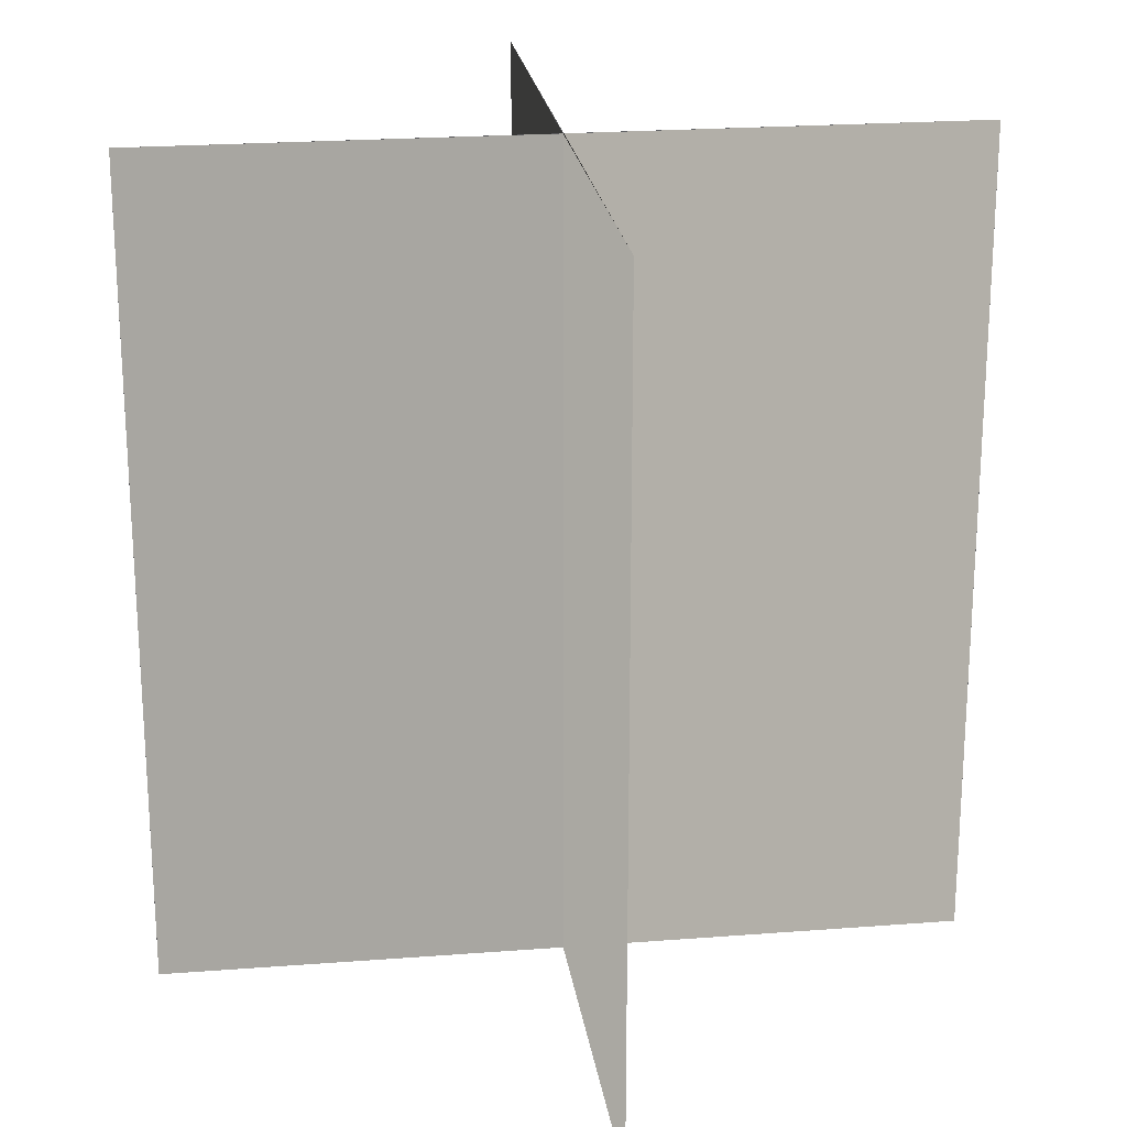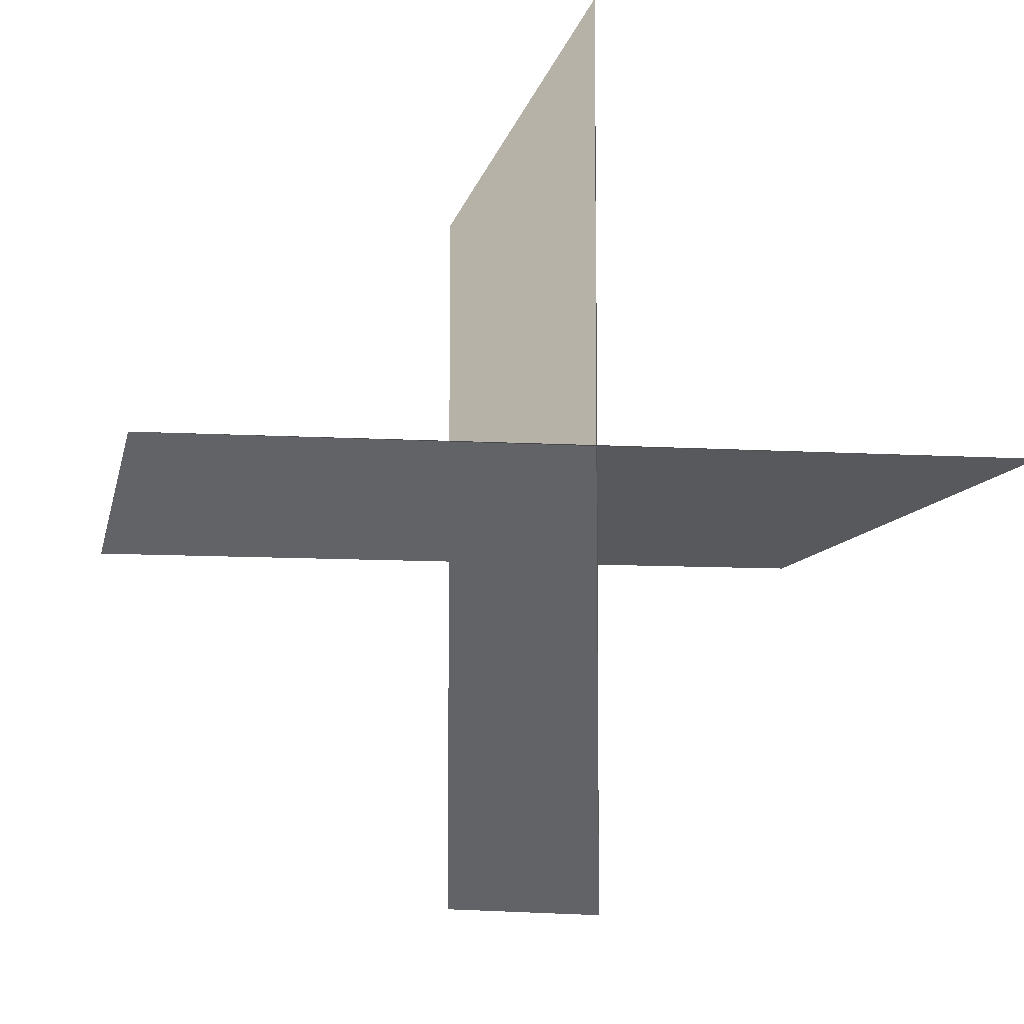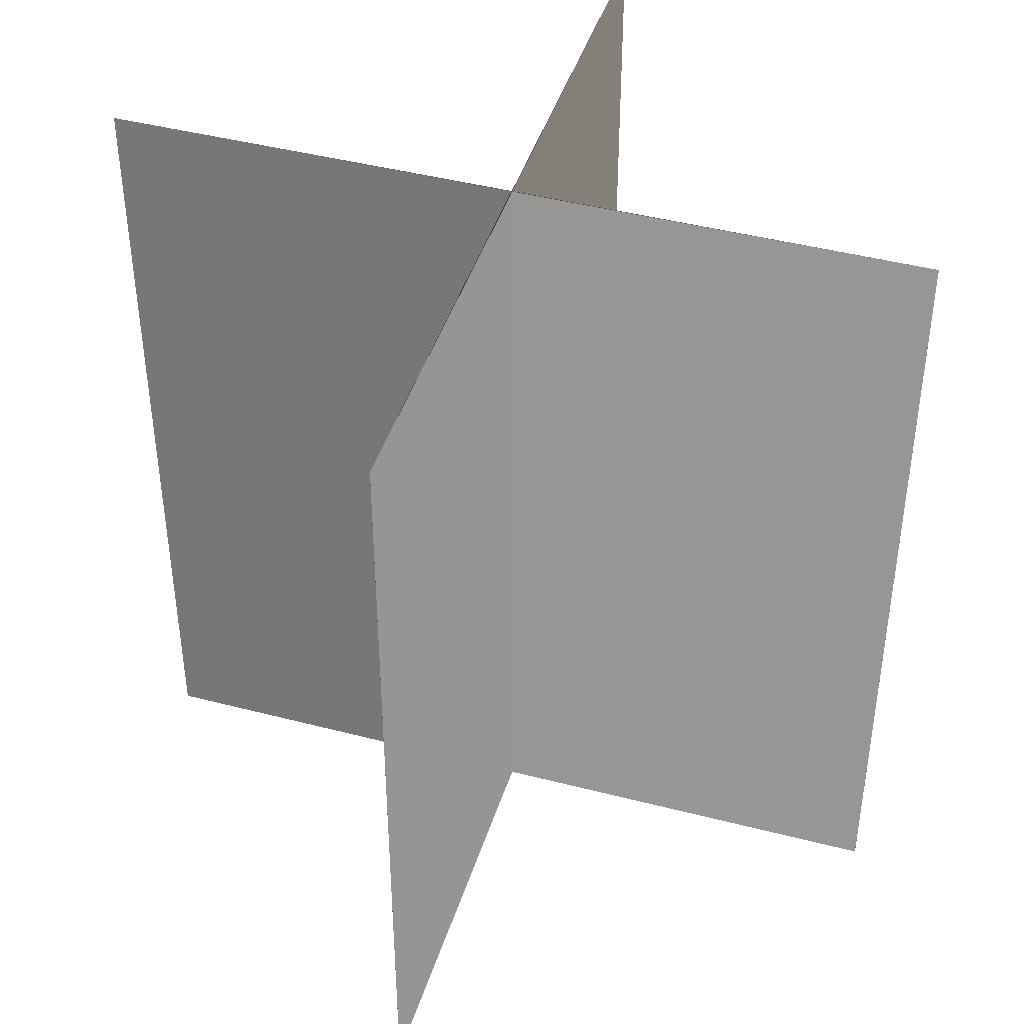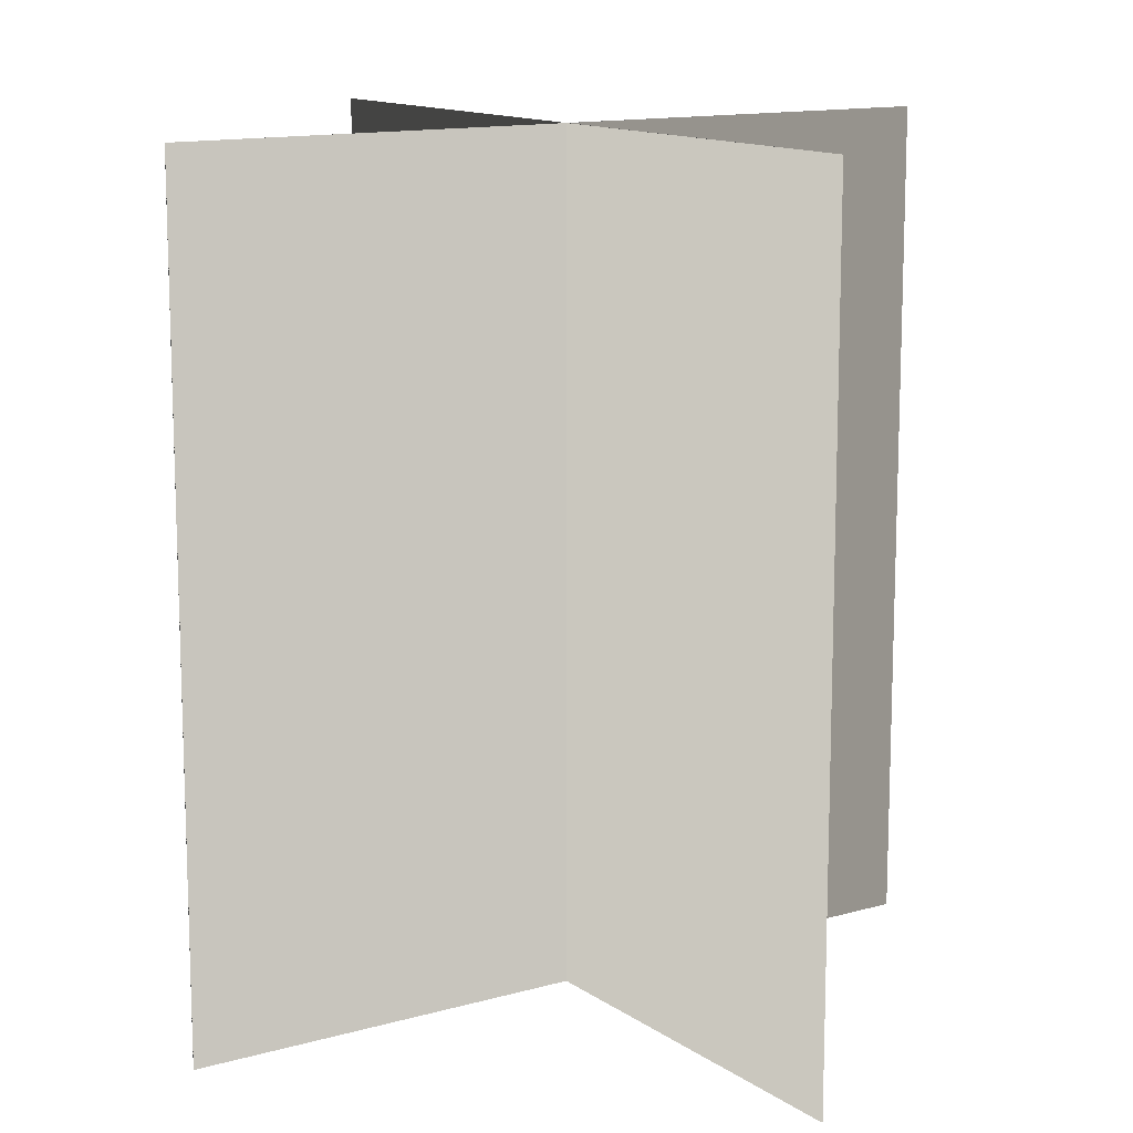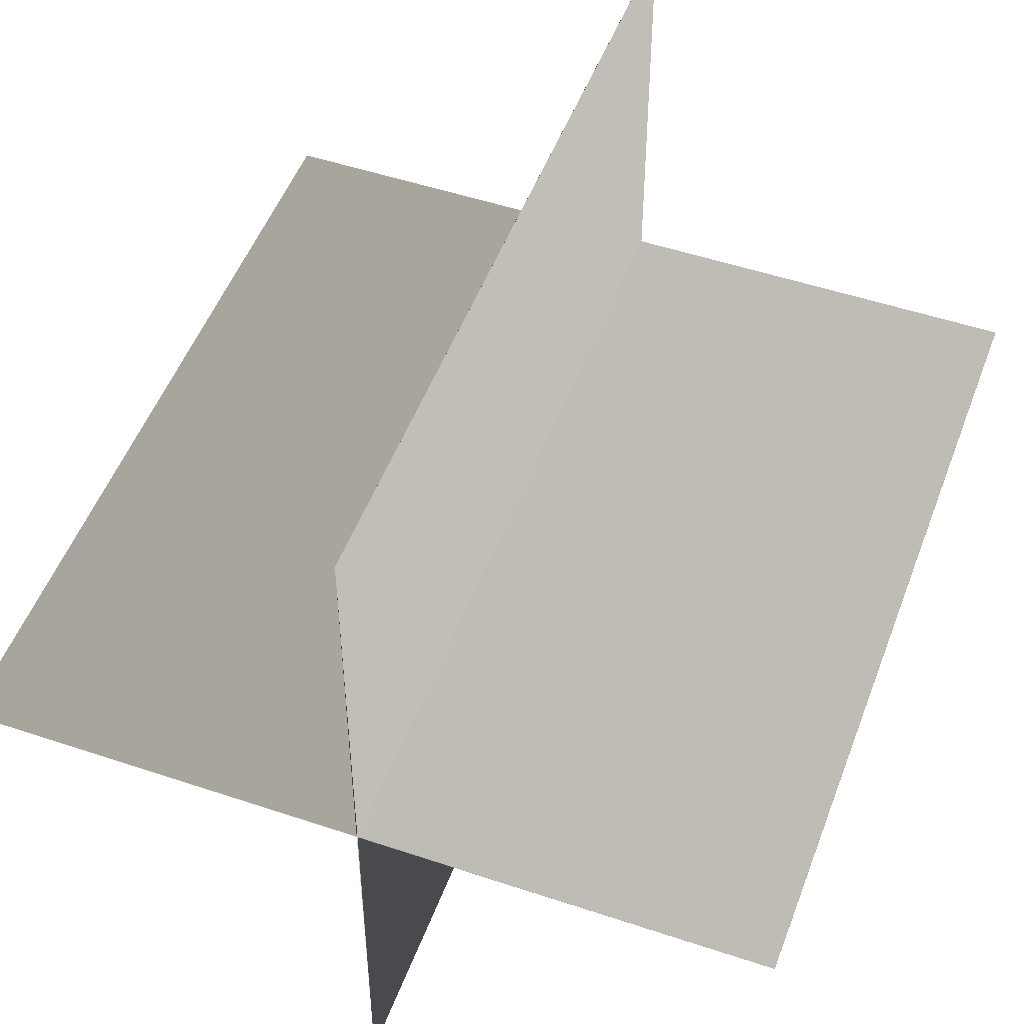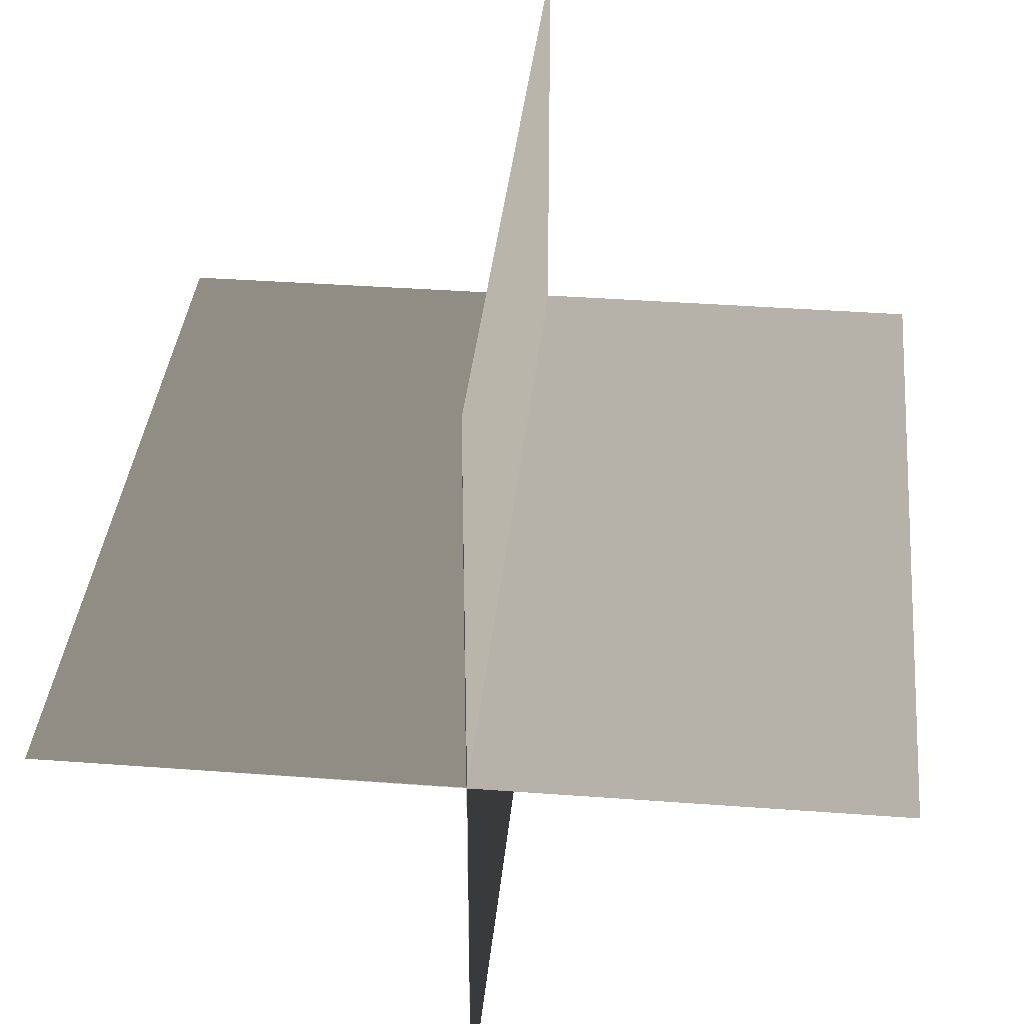
<metadata>
{"format":"obj","ext":"obj","renderer":"f3d","projection":"perspective","resolution":1024,"background":"white","views":[{"elev":22.0,"azim":-7.7,"up":"+Y"},{"elev":-8.1,"azim":169.8,"up":"+Z"},{"elev":43.8,"azim":107.0,"up":"+Y"},{"elev":13.0,"azim":56.7,"up":"+Y"},{"elev":50.5,"azim":-159.8,"up":"+Z"},{"elev":36.7,"azim":5.6,"up":"+Z"}]}
</metadata>
<code>
v -9.212 0 0
v 0 0 0.01
v -9.212 19 0
v 0 19 0.01
v 9.212 0 0
v 0 0 -0.009
v 9.212 19 0
v 0 19 -0.009
v 0 0 9.212
v 0.009 0 0
v 0 19 9.212
v 0.009 19 0
v 0 0 -9.212
v -0.01 0 0
v 0 19 -9.212
v -0.01 19 0
g CreateFan
f 1 2 4 3
f 5 6 8 7
f 5 7 4 2
f 1 3 8 6
f 9 10 12 11
f 13 14 16 15
f 13 15 12 10
f 9 11 16 14

</code>
